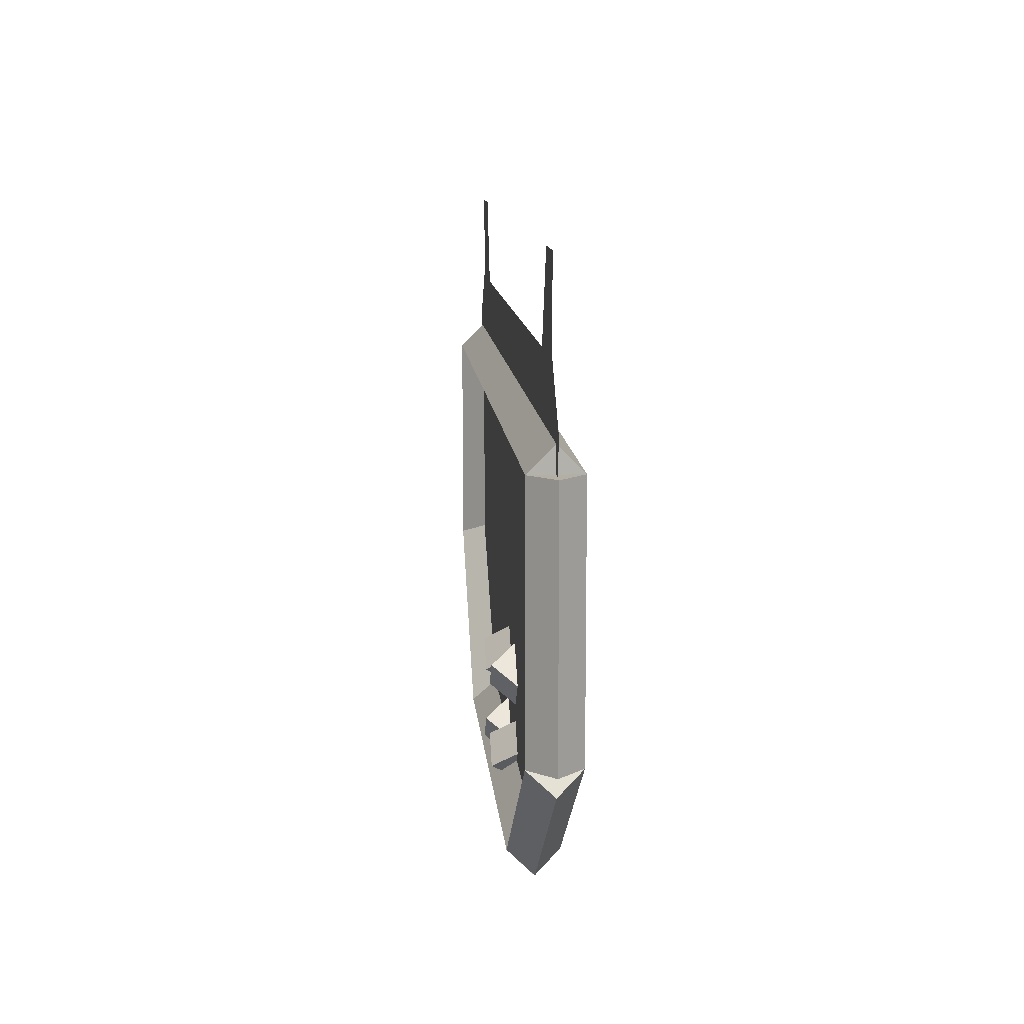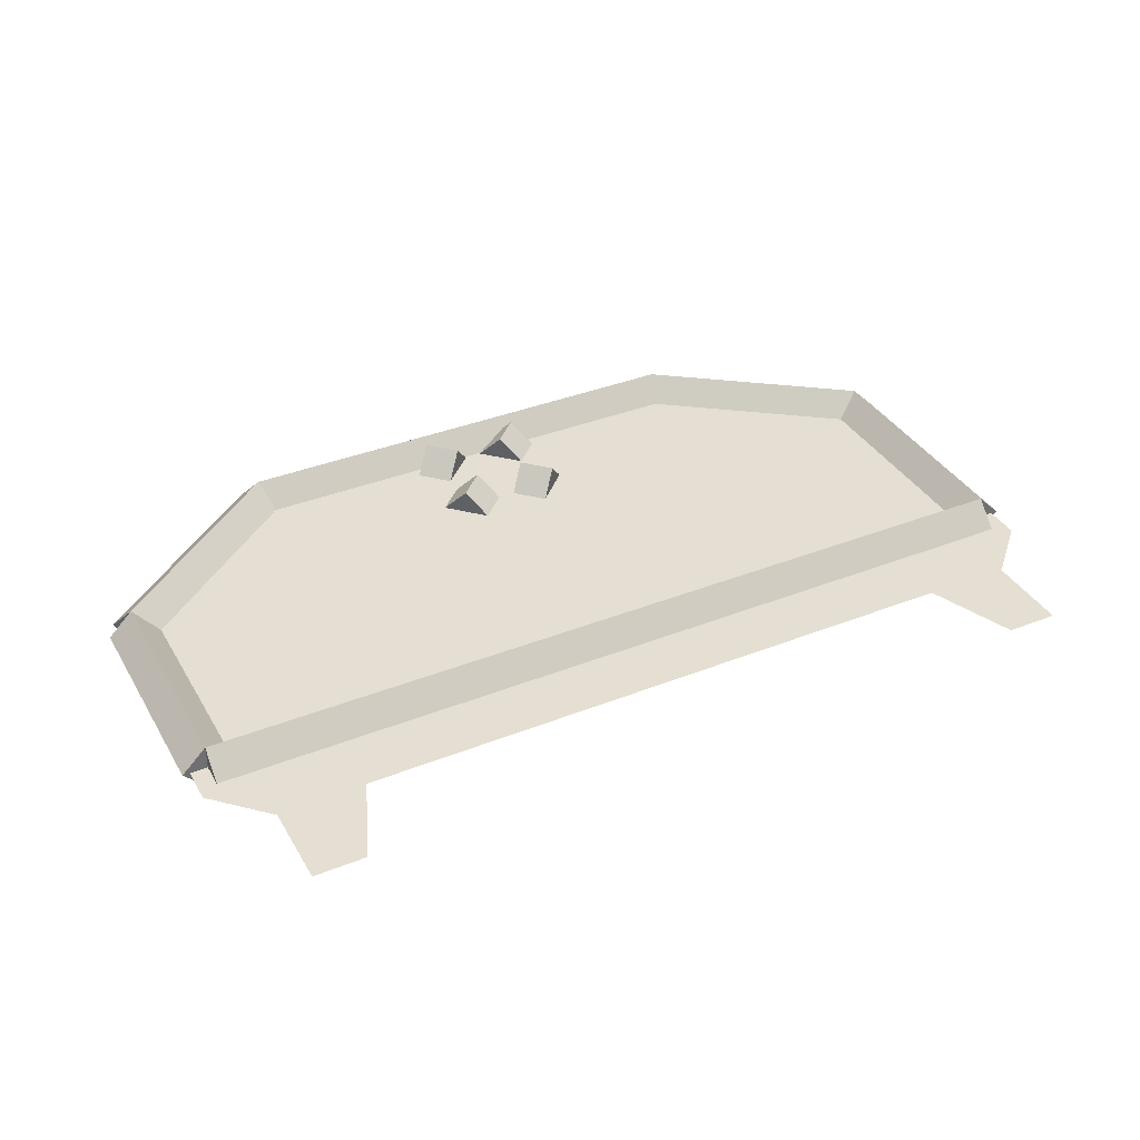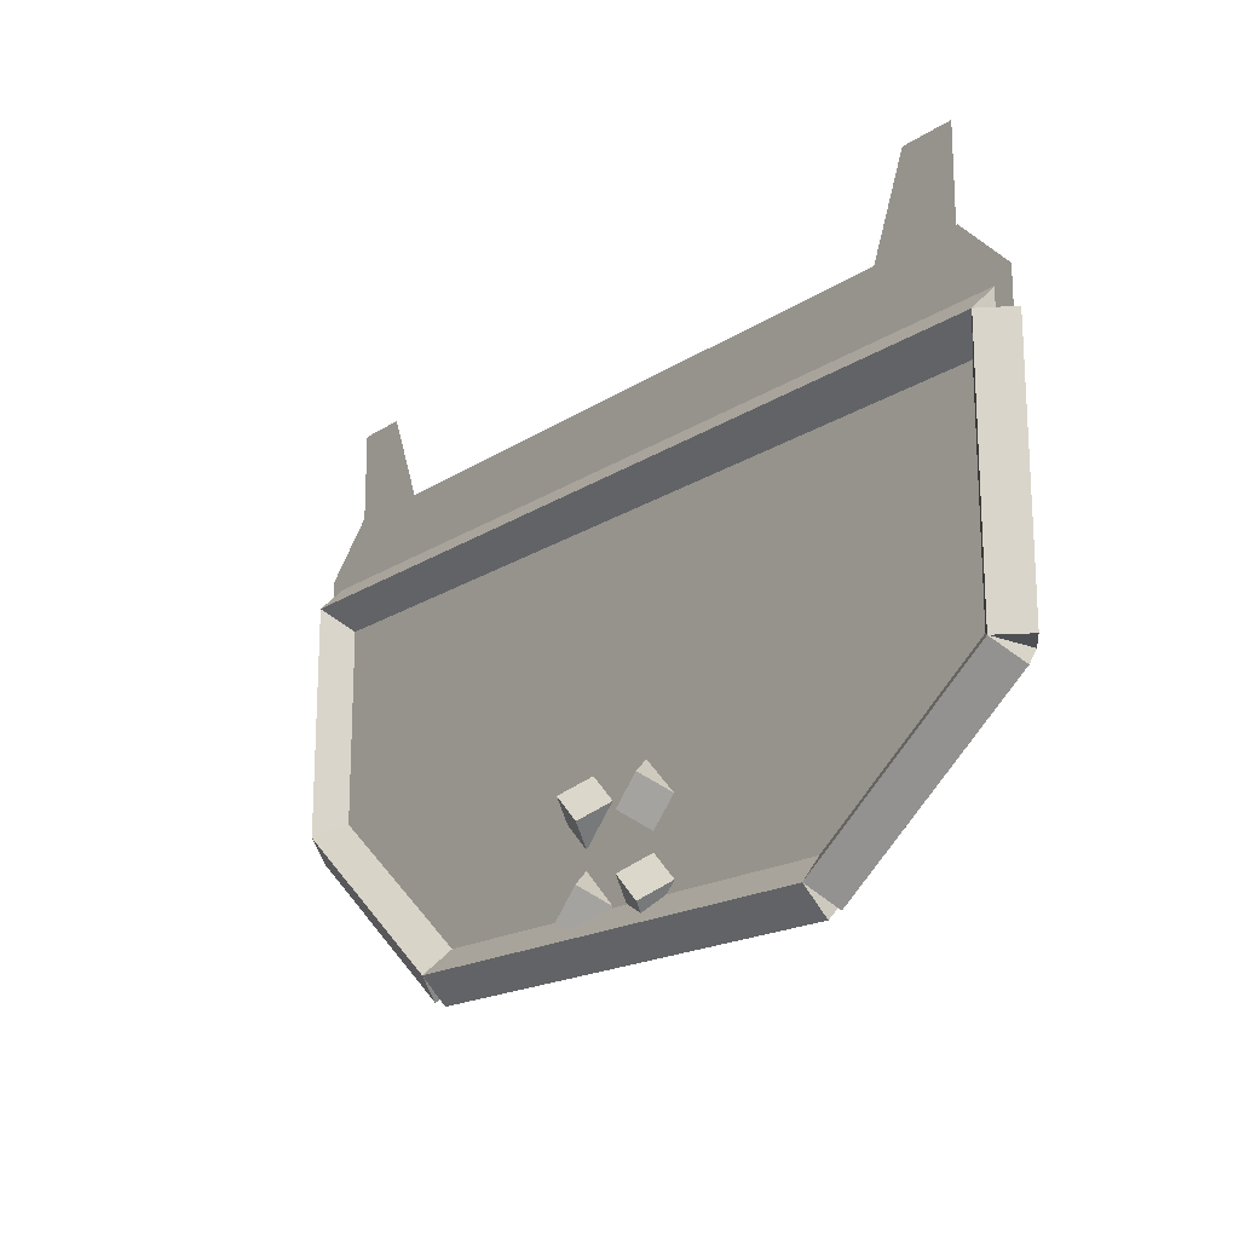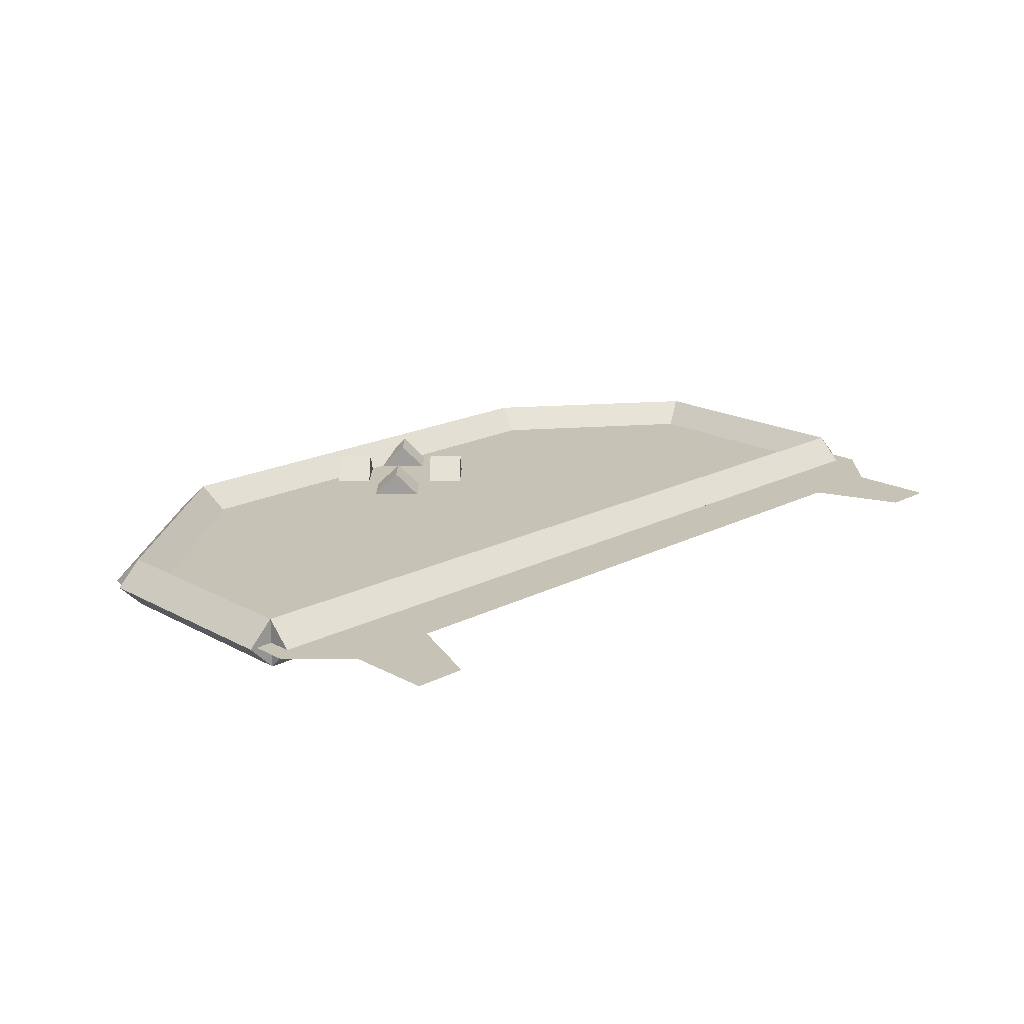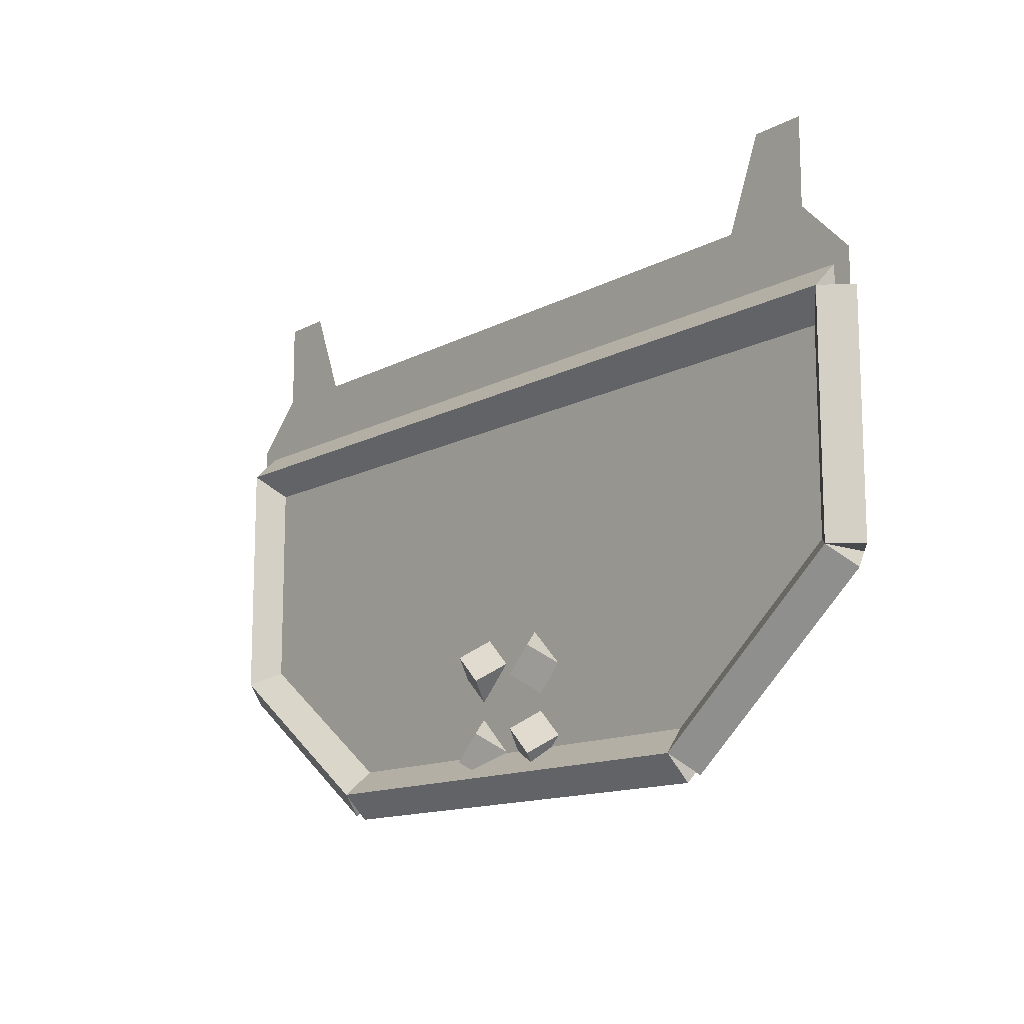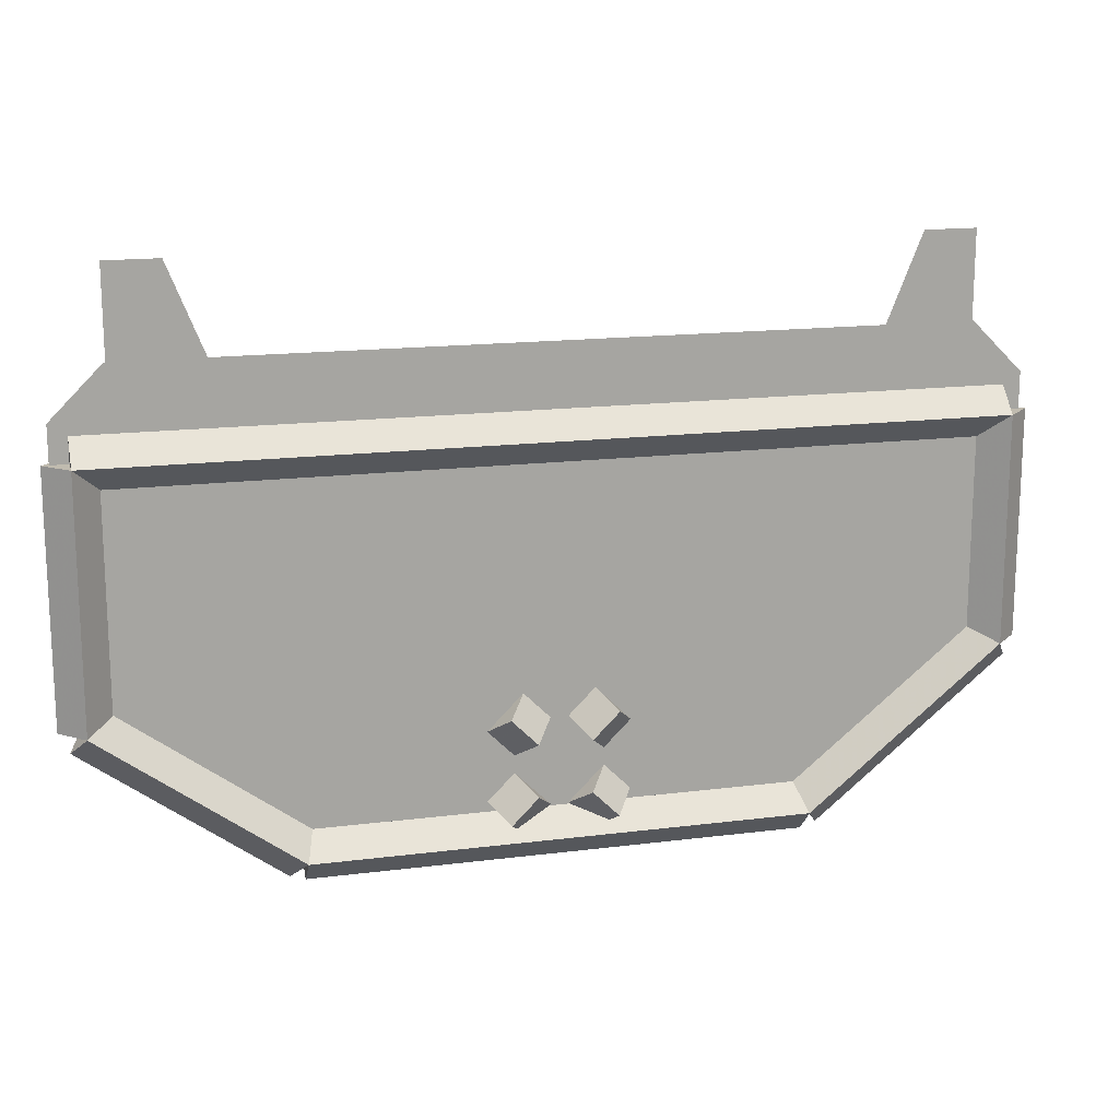
<metadata>
{"format":"obj","ext":"obj","renderer":"f3d","projection":"perspective","resolution":1024,"background":"white","views":[{"elev":11.3,"azim":-94.6,"up":"+Y"},{"elev":37.1,"azim":152.9,"up":"+Z"},{"elev":-18.0,"azim":-128.3,"up":"+Y"},{"elev":18.9,"azim":135.8,"up":"+Z"},{"elev":-13.3,"azim":50.2,"up":"+Y"},{"elev":15.9,"azim":-14.8,"up":"+Y"}]}
</metadata>
<code>
v 4 25.5 0
v 15 17.5 0
v 15.54 17.5 0
v 15.54 17.5 0
v 4 39.5 0
v 4 25.5 0
v 4 39.5 0
v 15.54 17.5 0
v 42.46 17.5 0
v 54 26.5 0
v 42.46 17.5 0
v 43 17.5 0
v 42.46 17.5 0
v 54 26.5 0
v 54 39.5 0
v 4 39.5 0
v 42.46 17.5 0
v 54 39.5 0
v 43 18.91 -0
v 43 17.5 1.414
v 42.46 18.91 -0
v 42.46 17.5 1.414
v 43 17.5 -1.414
v 43 16.09 -0
v 42.46 17.5 -1.414
v 42.46 16.09 -0
v 42.46 18.91 -0
v 42.46 17.5 1.414
v 15.54 18.91 -0
v 15.54 17.5 1.414
v 42.46 17.5 -1.414
v 42.46 16.09 -0
v 15.54 17.5 -1.414
v 15.54 16.09 -0
v 15.54 18.91 -0
v 15.54 17.5 1.414
v 15 18.91 -0
v 15 17.5 1.414
v 15.54 17.5 -1.414
v 15.54 16.09 -0
v 15 17.5 -1.414
v 15 16.09 -0
v 15.83 18.64 -0
v 15 17.5 1.414
v 4.832 26.64 -0
v 4 25.5 1.414
v 15 17.5 -1.414
v 14.17 16.36 -0
v 4 25.5 -1.414
v 3.168 24.36 -0
v 5.414 25.5 -0
v 4 25.5 1.414
v 5.414 39.5 -0
v 4 39.5 1.414
v 4 25.5 -1.414
v 2.586 25.5 -0
v 4 39.5 -1.414
v 2.586 39.5 -0
v 4 38.09 -0
v 4 39.5 1.414
v 54 38.09 -0
v 54 39.5 1.414
v 4 39.5 -1.414
v 4 40.91 -0
v 54 39.5 -1.414
v 54 40.91 -0
v 52.59 39.5 -0
v 54 39.5 1.414
v 52.59 26.5 -0
v 54 26.5 1.414
v 54 39.5 -1.414
v 55.41 39.5 -0
v 54 26.5 -1.414
v 55.41 26.5 -0
v 53.1 27.59 -0
v 54 26.5 1.414
v 42.1 18.59 -0
v 43 17.5 1.414
v 54 26.5 -1.414
v 54.9 25.41 -0
v 43 17.5 -1.414
v 43.9 16.41 -0
v 31 25.5 -0
v 32 24.5 1.414
v 29.5 24 -0
v 30.5 23 1.414
v 32 24.5 -1.414
v 33 23.5 -0
v 30.5 23 -1.414
v 31.5 22 -0
v 33 19.5 -0
v 32 18.5 1.414
v 31.5 21 -0
v 30.5 20 1.414
v 32 18.5 -1.414
v 31 17.5 -0
v 30.5 20 -1.414
v 29.5 19 -0
v 27 17.5 -0
v 26 18.5 1.414
v 28.5 19 -0
v 27.5 20 1.414
v 26 18.5 -1.414
v 25 19.5 -0
v 27.5 20 -1.414
v 26.5 21 -0
v 25 23.5 -0
v 26 24.5 1.414
v 26.5 22 -0
v 27.5 23 1.414
v 26 24.5 -1.414
v 27 25.5 -0
v 27.5 23 -1.414
v 28.5 24 -0
v 9 36.97 0
v 3 31.36 0
v 9 28.34 0
v 3 41.59 0
v 3 31.36 0
v 9 36.97 0
v 5.916 44.5 0
v 3 41.59 0
v 10.53 38.5 0
v 9 36.97 0
v 10.53 38.5 0
v 3 41.59 0
v 47.47 38.5 0
v 5.916 44.5 0
v 10.53 38.5 0
v 49 36.97 0
v 49 28.34 0
v 55 31.36 0
v 55 41.59 0
v 49 36.97 0
v 55 31.36 0
v 52.09 44.5 0
v 47.47 38.5 0
v 55 41.59 0
v 49 36.97 0
v 55 41.59 0
v 47.47 38.5 0
v 5.916 44.5 0
v 47.47 38.5 0
v 52.09 44.5 0
v 9 49.5 0
v 6 49.5 0
v 6 44.5 0
v 6 44.5 0
v 11 44.5 0
v 9 49.5 0
v 52 44.5 0
v 49 49.5 0
v 47 44.5 0
v 49 49.5 0
v 52 44.5 0
v 52 49.5 0
v 29 34.5 0
v 9 38.5 0
v 9 34.5 0
v 9 38.5 0
v 29 34.5 0
v 29 38.5 0
v 49 34.5 0
v 29 38.5 0
v 29 34.5 0
v 29 38.5 0
v 49 34.5 0
v 49 38.5 0
v 54.98 31.34 0
v 53 33.34 0
v 53 31.34 0
v 53 33.34 0
v 54.98 31.34 0
v 54.98 33.34 0
v 4.984 33.34 0
v 3 33.34 0
v 3 31.34 0
v 3 31.34 0
v 4.984 31.34 0
v 4.984 33.34 0
o Shape_0
f 1 2 3
f 4 5 6
f 7 8 9
f 10 11 12
f 13 14 15
f 16 17 18
o Shape_1
f 19 20 22
f 19 22 21
f 23 24 26
f 23 26 25
f 23 19 21
f 23 21 25
f 24 20 22
f 24 22 26
f 23 19 20
f 23 20 24
f 25 21 22
f 25 22 26
f 27 28 30
f 27 30 29
f 31 32 34
f 31 34 33
f 31 27 29
f 31 29 33
f 32 28 30
f 32 30 34
f 31 27 28
f 31 28 32
f 33 29 30
f 33 30 34
f 35 36 38
f 35 38 37
f 39 40 42
f 39 42 41
f 39 35 37
f 39 37 41
f 40 36 38
f 40 38 42
f 39 35 36
f 39 36 40
f 41 37 38
f 41 38 42
f 43 44 46
f 43 46 45
f 47 48 50
f 47 50 49
f 47 43 45
f 47 45 49
f 48 44 46
f 48 46 50
f 47 43 44
f 47 44 48
f 49 45 46
f 49 46 50
f 51 52 54
f 51 54 53
f 55 56 58
f 55 58 57
f 55 51 53
f 55 53 57
f 56 52 54
f 56 54 58
f 55 51 52
f 55 52 56
f 57 53 54
f 57 54 58
f 59 60 62
f 59 62 61
f 63 64 66
f 63 66 65
f 63 59 61
f 63 61 65
f 64 60 62
f 64 62 66
f 63 59 60
f 63 60 64
f 65 61 62
f 65 62 66
f 67 68 70
f 67 70 69
f 71 72 74
f 71 74 73
f 71 67 69
f 71 69 73
f 72 68 70
f 72 70 74
f 71 67 68
f 71 68 72
f 73 69 70
f 73 70 74
f 75 76 78
f 75 78 77
f 79 80 82
f 79 82 81
f 79 75 77
f 79 77 81
f 80 76 78
f 80 78 82
f 79 75 76
f 79 76 80
f 81 77 78
f 81 78 82
o Shape_2
f 83 84 86
f 83 86 85
f 87 88 90
f 87 90 89
f 87 83 85
f 87 85 89
f 88 84 86
f 88 86 90
f 87 83 84
f 87 84 88
f 89 85 86
f 89 86 90
o Shape_3
f 91 92 94
f 91 94 93
f 95 96 98
f 95 98 97
f 95 91 93
f 95 93 97
f 96 92 94
f 96 94 98
f 95 91 92
f 95 92 96
f 97 93 94
f 97 94 98
o Shape_4
f 99 100 102
f 99 102 101
f 103 104 106
f 103 106 105
f 103 99 101
f 103 101 105
f 104 100 102
f 104 102 106
f 103 99 100
f 103 100 104
f 105 101 102
f 105 102 106
o Shape_5
f 107 108 110
f 107 110 109
f 111 112 114
f 111 114 113
f 111 107 109
f 111 109 113
f 112 108 110
f 112 110 114
f 111 107 108
f 111 108 112
f 113 109 110
f 113 110 114
o Shape_6
f 115 116 117
f 118 119 120
f 121 122 123
f 124 125 126
f 127 128 129
f 130 131 132
f 133 134 135
f 136 137 138
f 139 140 141
f 142 143 144
o Shape_7
f 145 146 147
f 148 149 150
o Shape_8
f 151 152 153
f 154 155 156
o Shape_9
f 157 158 159
f 160 161 162
o Shape_10
f 163 164 165
f 166 167 168
o Shape_11
f 169 170 171
f 172 173 174
o Shape_12
f 175 176 177
f 178 179 180

</code>
